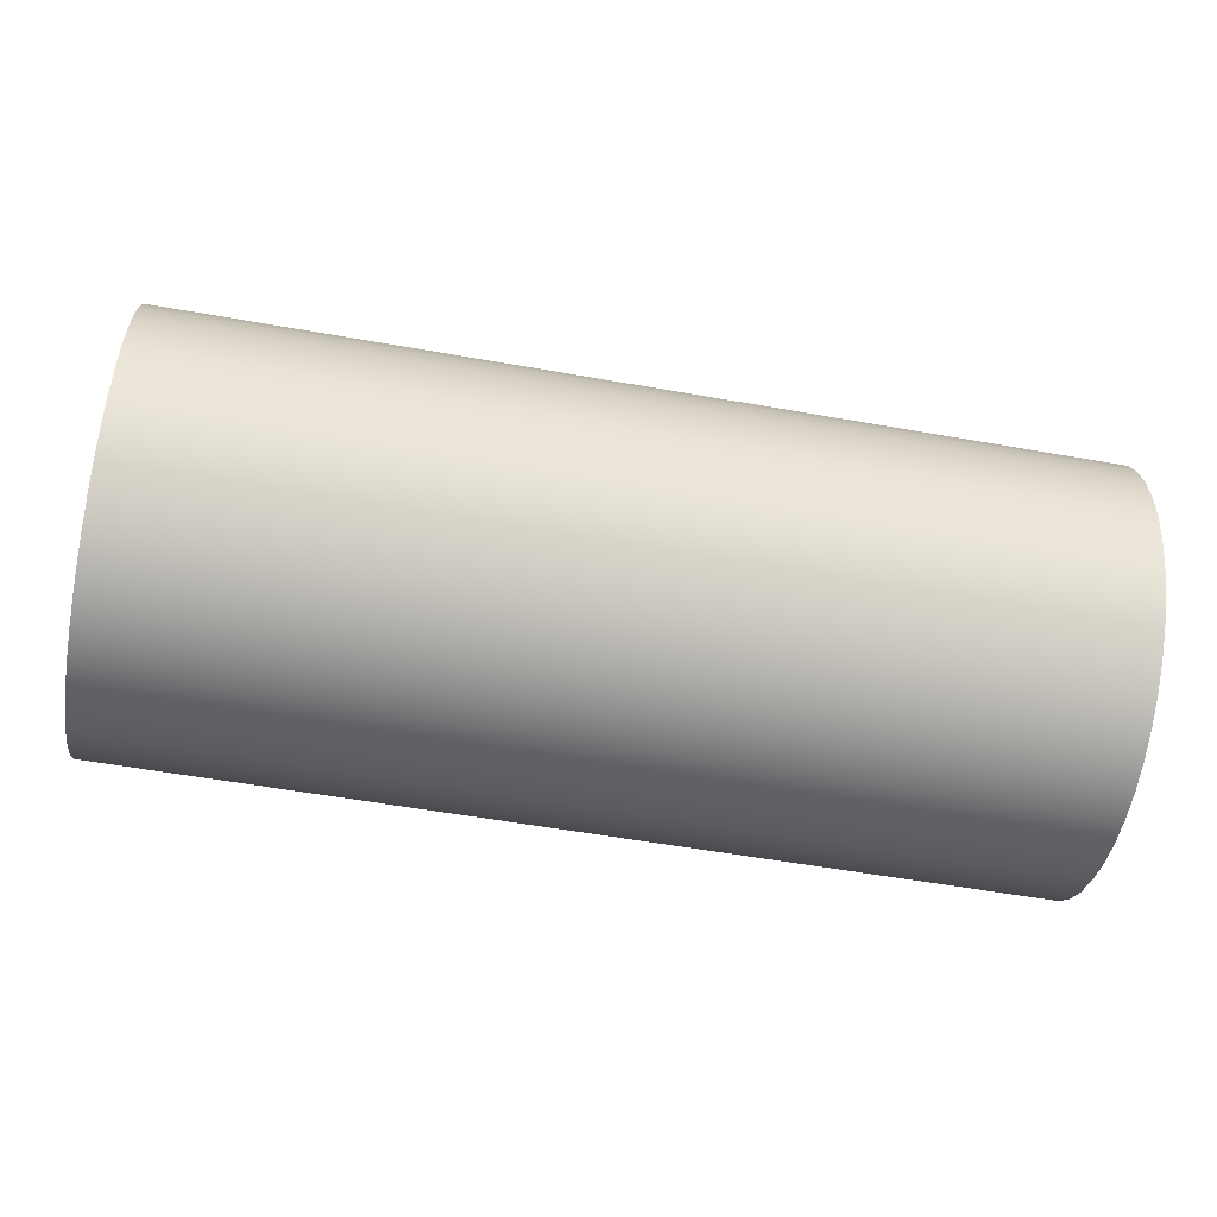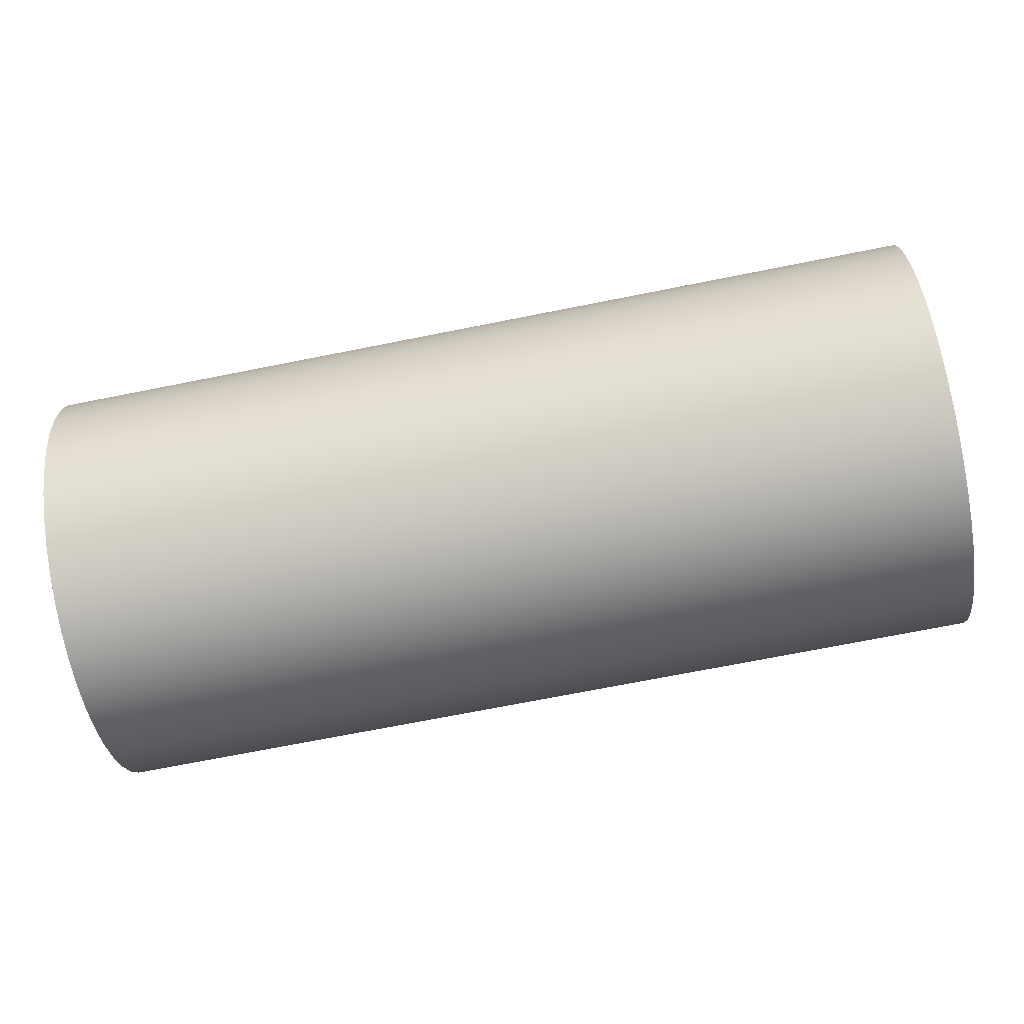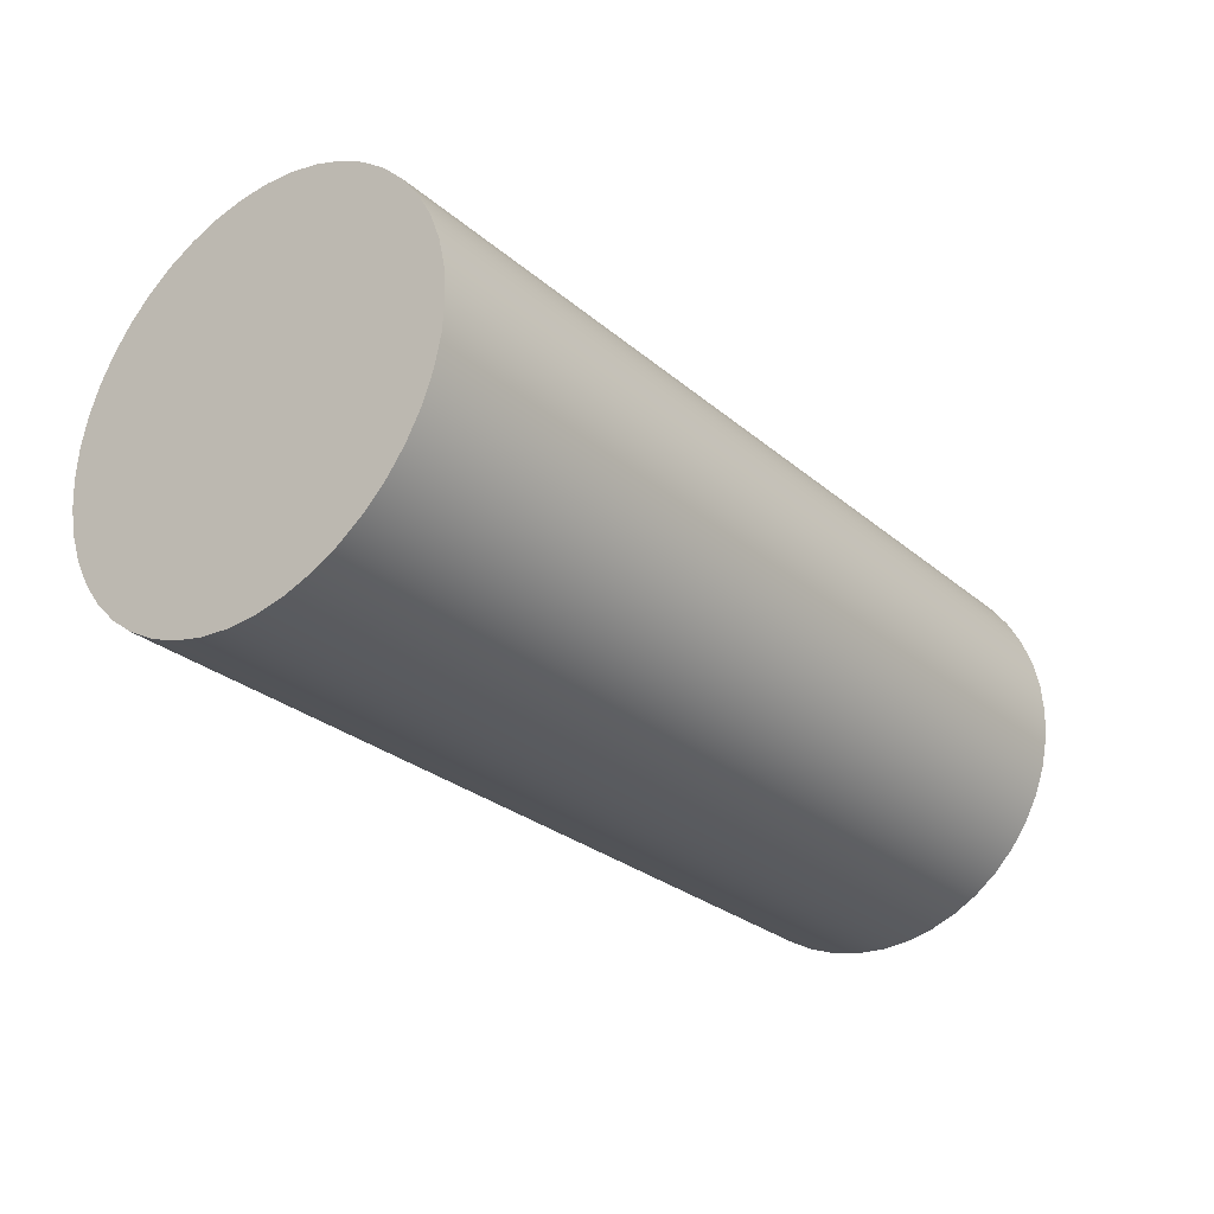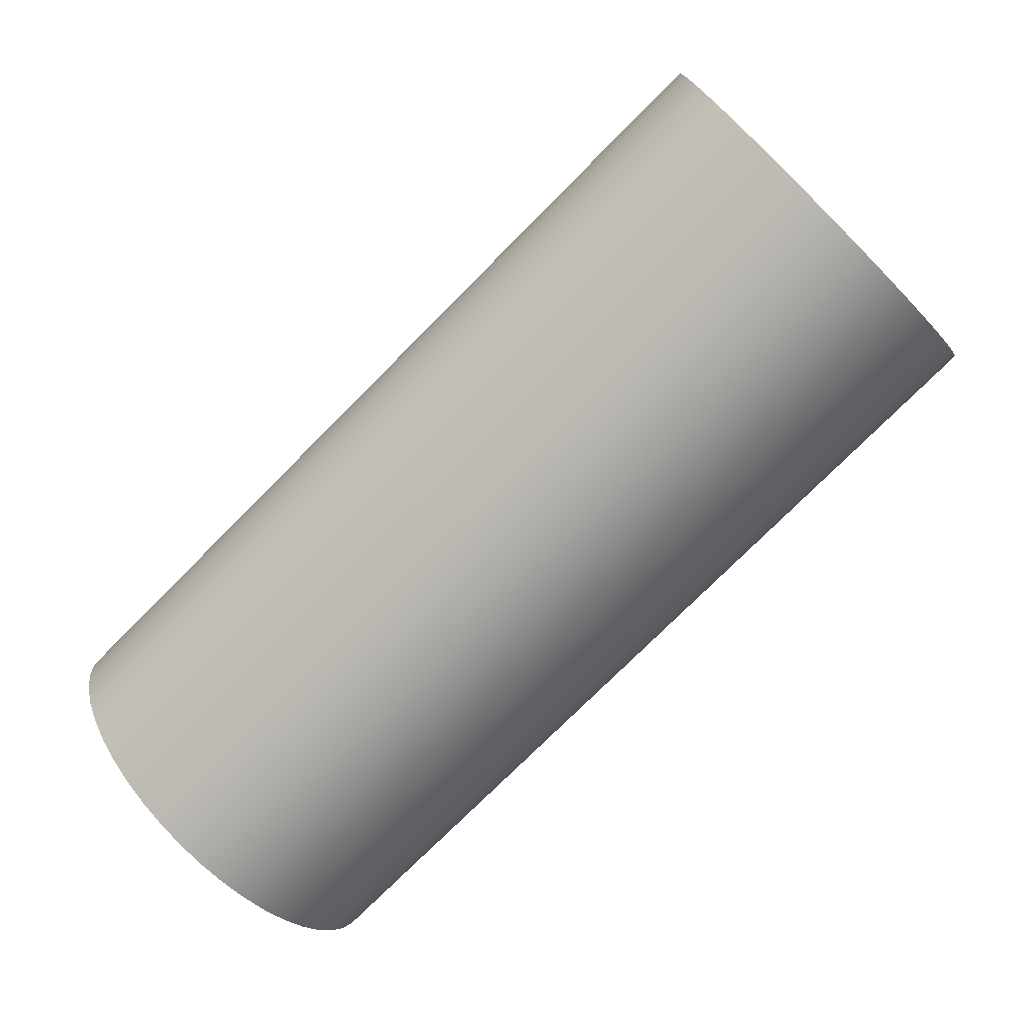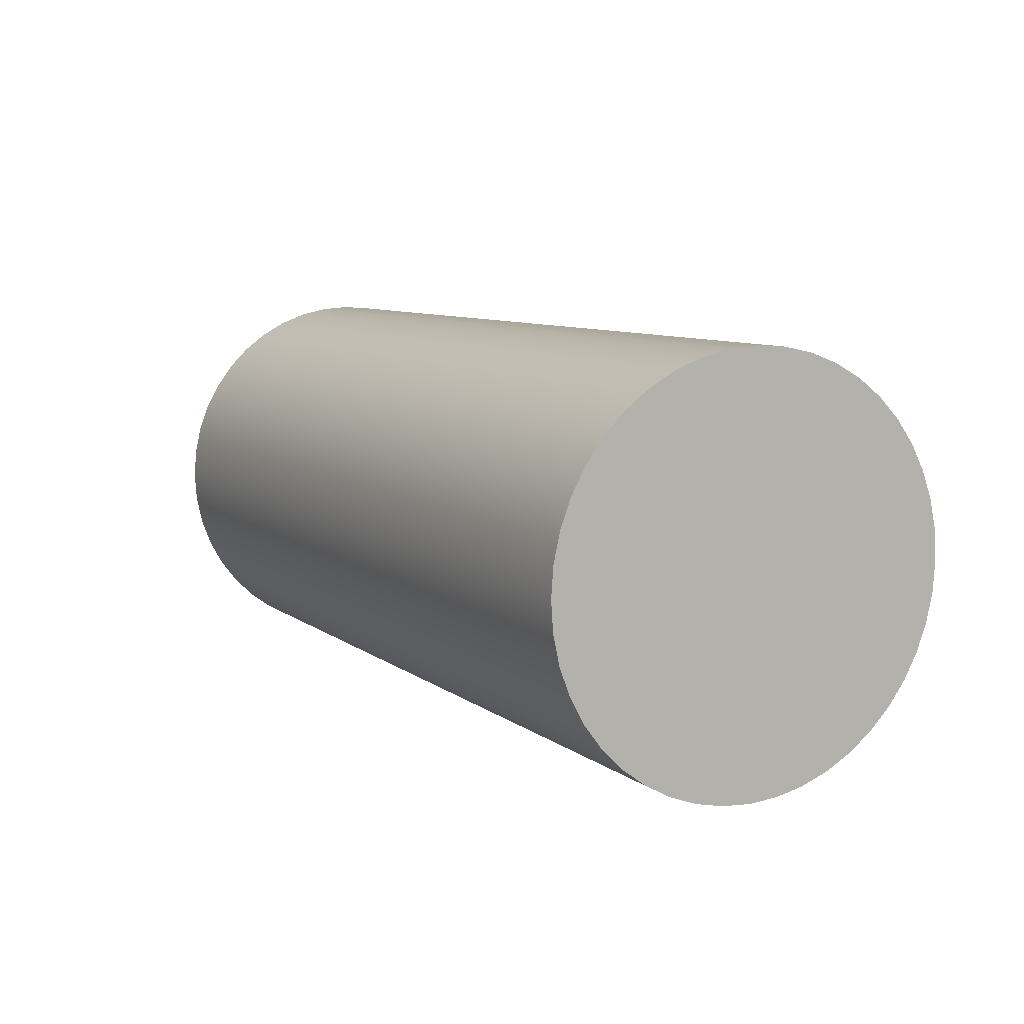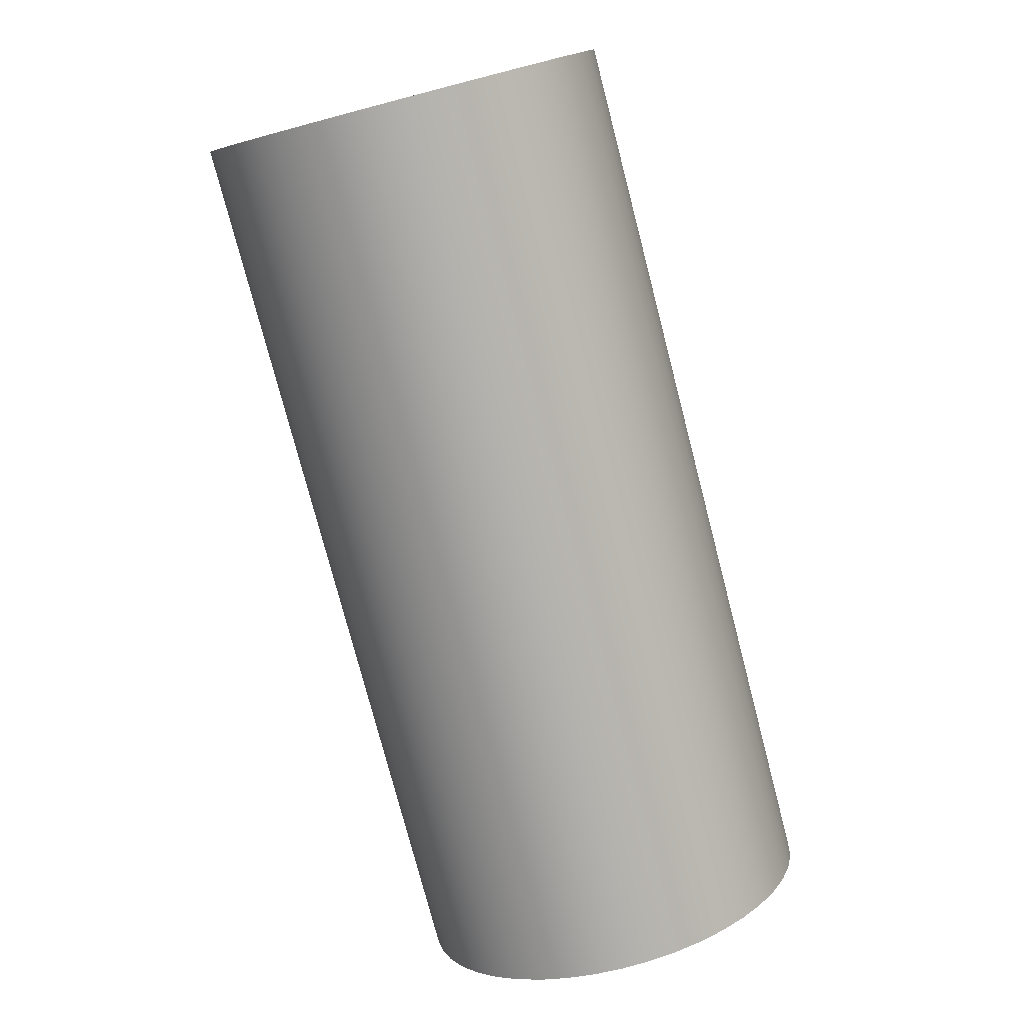
<metadata>
{"format":"obj","ext":"obj","renderer":"f3d","projection":"perspective","resolution":1024,"background":"white","views":[{"elev":-56.5,"azim":-10.5,"up":"+Z"},{"elev":-71.6,"azim":11.2,"up":"+Y"},{"elev":-27.8,"azim":-51.8,"up":"+Y"},{"elev":-75.4,"azim":45.2,"up":"+Z"},{"elev":8.5,"azim":-118.2,"up":"+Z"},{"elev":-77.6,"azim":104.6,"up":"+Z"}]}
</metadata>
<code>
v -27.94 63.5 -69.85
v -27.94 62.6 -69.91
v -27.94 61.71 -70.11
v -27.94 60.86 -70.42
v -27.94 60.07 -70.86
v -27.94 59.34 -71.4
v -27.94 58.7 -72.04
v -27.94 58.16 -72.77
v -27.94 57.72 -73.56
v -27.94 57.41 -74.41
v -27.94 57.21 -75.3
v -27.94 57.15 -76.2
v -27.94 57.21 -77.1
v -27.94 57.41 -77.99
v -27.94 57.72 -78.84
v -27.94 58.16 -79.63
v -27.94 58.7 -80.36
v -27.94 59.34 -81
v -27.94 60.07 -81.54
v -27.94 60.86 -81.98
v -27.94 61.71 -82.29
v -27.94 62.6 -82.49
v -27.94 63.5 -82.55
v -27.94 64.4 -82.49
v -27.94 65.29 -82.29
v -27.94 66.14 -81.98
v -27.94 66.93 -81.54
v -27.94 67.66 -81
v -27.94 68.3 -80.36
v -27.94 68.84 -79.63
v -27.94 69.28 -78.84
v -27.94 69.59 -77.99
v -27.94 69.79 -77.1
v -27.94 69.85 -76.2
v -27.94 69.79 -75.3
v -27.94 69.59 -74.41
v -27.94 69.28 -73.56
v -27.94 68.84 -72.77
v -27.94 68.3 -72.04
v -27.94 67.66 -71.4
v -27.94 66.93 -70.86
v -27.94 66.14 -70.42
v -27.94 65.29 -70.11
v -27.94 64.4 -69.91
v 0 63.5 -69.85
v 0 64.4 -69.91
v 0 65.29 -70.11
v 0 66.14 -70.42
v 0 66.93 -70.86
v 0 67.66 -71.4
v 0 68.3 -72.04
v 0 68.84 -72.77
v 0 69.28 -73.56
v 0 69.59 -74.41
v 0 69.79 -75.3
v 0 69.85 -76.2
v 0 69.79 -77.1
v 0 69.59 -77.99
v 0 69.28 -78.84
v 0 68.84 -79.63
v 0 68.3 -80.36
v 0 67.66 -81
v 0 66.93 -81.54
v 0 66.14 -81.98
v 0 65.29 -82.29
v 0 64.4 -82.49
v 0 63.5 -82.55
v 0 62.6 -82.49
v 0 61.71 -82.29
v 0 60.86 -81.98
v 0 60.07 -81.54
v 0 59.34 -81
v 0 58.7 -80.36
v 0 58.16 -79.63
v 0 57.72 -78.84
v 0 57.41 -77.99
v 0 57.21 -77.1
v 0 57.15 -76.2
v 0 57.21 -75.3
v 0 57.41 -74.41
v 0 57.72 -73.56
v 0 58.16 -72.77
v 0 58.7 -72.04
v 0 59.34 -71.4
v 0 60.07 -70.86
v 0 60.86 -70.42
v 0 61.71 -70.11
v 0 62.6 -69.91
v 0 63.5 -69.85
v -27.94 63.5 -69.85
v -27.94 63.5 -69.85
v -27.94 64.4 -69.91
v -27.94 65.29 -70.11
v -27.94 66.14 -70.42
v -27.94 66.93 -70.86
v -27.94 67.66 -71.4
v -27.94 68.3 -72.04
v -27.94 68.84 -72.77
v -27.94 69.28 -73.56
v -27.94 69.59 -74.41
v -27.94 69.79 -75.3
v -27.94 69.85 -76.2
v -27.94 69.79 -77.1
v -27.94 69.59 -77.99
v -27.94 69.28 -78.84
v -27.94 68.84 -79.63
v -27.94 68.3 -80.36
v -27.94 67.66 -81
v -27.94 66.93 -81.54
v -27.94 66.14 -81.98
v -27.94 65.29 -82.29
v -27.94 64.4 -82.49
v -27.94 63.5 -82.55
v -27.94 62.6 -82.49
v -27.94 61.71 -82.29
v -27.94 60.86 -81.98
v -27.94 60.07 -81.54
v -27.94 59.34 -81
v -27.94 58.7 -80.36
v -27.94 58.16 -79.63
v -27.94 57.72 -78.84
v -27.94 57.41 -77.99
v -27.94 57.21 -77.1
v -27.94 57.15 -76.2
v -27.94 57.21 -75.3
v -27.94 57.41 -74.41
v -27.94 57.72 -73.56
v -27.94 58.16 -72.77
v -27.94 58.7 -72.04
v -27.94 59.34 -71.4
v -27.94 60.07 -70.86
v -27.94 60.86 -70.42
v -27.94 61.71 -70.11
v -27.94 62.6 -69.91
v 0 63.5 -69.85
v 0 62.6 -69.91
v 0 61.71 -70.11
v 0 60.86 -70.42
v 0 60.07 -70.86
v 0 59.34 -71.4
v 0 58.7 -72.04
v 0 58.16 -72.77
v 0 57.72 -73.56
v 0 57.41 -74.41
v 0 57.21 -75.3
v 0 57.15 -76.2
v 0 57.21 -77.1
v 0 57.41 -77.99
v 0 57.72 -78.84
v 0 58.16 -79.63
v 0 58.7 -80.36
v 0 59.34 -81
v 0 60.07 -81.54
v 0 60.86 -81.98
v 0 61.71 -82.29
v 0 62.6 -82.49
v 0 63.5 -82.55
v 0 64.4 -82.49
v 0 65.29 -82.29
v 0 66.14 -81.98
v 0 66.93 -81.54
v 0 67.66 -81
v 0 68.3 -80.36
v 0 68.84 -79.63
v 0 69.28 -78.84
v 0 69.59 -77.99
v 0 69.79 -77.1
v 0 69.85 -76.2
v 0 69.79 -75.3
v 0 69.59 -74.41
v 0 69.28 -73.56
v 0 68.84 -72.77
v 0 68.3 -72.04
v 0 67.66 -71.4
v 0 66.93 -70.86
v 0 66.14 -70.42
v 0 65.29 -70.11
v 0 64.4 -69.91
f 2 88 1
f 1 88 89
f 90 45 44
f 44 45 46
f 44 46 43
f 43 46 47
f 43 47 42
f 42 47 48
f 42 48 41
f 41 48 49
f 41 49 40
f 40 49 50
f 40 50 39
f 39 50 51
f 39 51 38
f 38 51 52
f 38 52 37
f 37 52 53
f 37 53 36
f 36 53 54
f 36 54 35
f 35 54 55
f 35 55 34
f 34 55 56
f 34 56 33
f 33 56 57
f 33 57 32
f 32 57 58
f 32 58 31
f 31 58 59
f 31 59 30
f 30 59 60
f 30 60 29
f 29 60 61
f 29 61 28
f 28 61 62
f 28 62 27
f 27 62 63
f 27 63 26
f 26 63 64
f 26 64 25
f 25 64 65
f 25 65 24
f 24 65 66
f 24 66 23
f 23 66 67
f 23 67 22
f 22 67 68
f 22 68 21
f 21 68 69
f 21 69 20
f 20 69 70
f 20 70 19
f 19 70 71
f 19 71 18
f 18 71 72
f 18 72 17
f 17 72 73
f 17 73 16
f 16 73 74
f 16 74 15
f 15 74 75
f 15 75 14
f 14 75 76
f 14 76 13
f 13 76 77
f 13 77 12
f 12 77 78
f 12 78 11
f 11 78 79
f 11 79 10
f 10 79 80
f 10 80 9
f 9 80 81
f 9 81 8
f 8 81 82
f 8 82 7
f 7 82 83
f 7 83 6
f 6 83 84
f 6 84 5
f 5 84 85
f 5 85 4
f 4 85 86
f 4 86 3
f 3 86 87
f 3 87 2
f 2 87 88
f 92 112 91
f 91 112 113
f 91 113 134
f 134 113 114
f 134 114 133
f 133 114 115
f 133 115 132
f 132 115 116
f 132 116 131
f 131 116 117
f 131 117 130
f 130 117 118
f 130 118 129
f 129 118 119
f 129 119 128
f 128 119 120
f 128 120 127
f 127 120 121
f 127 121 126
f 126 121 122
f 126 122 125
f 125 122 123
f 125 123 124
f 112 92 111
f 111 92 93
f 111 93 110
f 110 93 94
f 110 94 109
f 109 94 95
f 109 95 108
f 108 95 96
f 108 96 107
f 107 96 97
f 107 97 106
f 106 97 98
f 106 98 105
f 105 98 99
f 105 99 104
f 104 99 100
f 104 100 103
f 103 100 101
f 103 101 102
f 136 156 135
f 135 156 157
f 135 157 178
f 178 157 158
f 178 158 177
f 177 158 159
f 177 159 176
f 176 159 160
f 176 160 175
f 175 160 161
f 175 161 174
f 174 161 162
f 174 162 173
f 173 162 163
f 173 163 172
f 172 163 164
f 172 164 171
f 171 164 165
f 171 165 170
f 170 165 166
f 170 166 169
f 169 166 167
f 169 167 168
f 156 136 155
f 155 136 137
f 155 137 154
f 154 137 138
f 154 138 153
f 153 138 139
f 153 139 152
f 152 139 140
f 152 140 151
f 151 140 141
f 151 141 150
f 150 141 142
f 150 142 149
f 149 142 143
f 149 143 148
f 148 143 144
f 148 144 147
f 147 144 145
f 147 145 146

</code>
